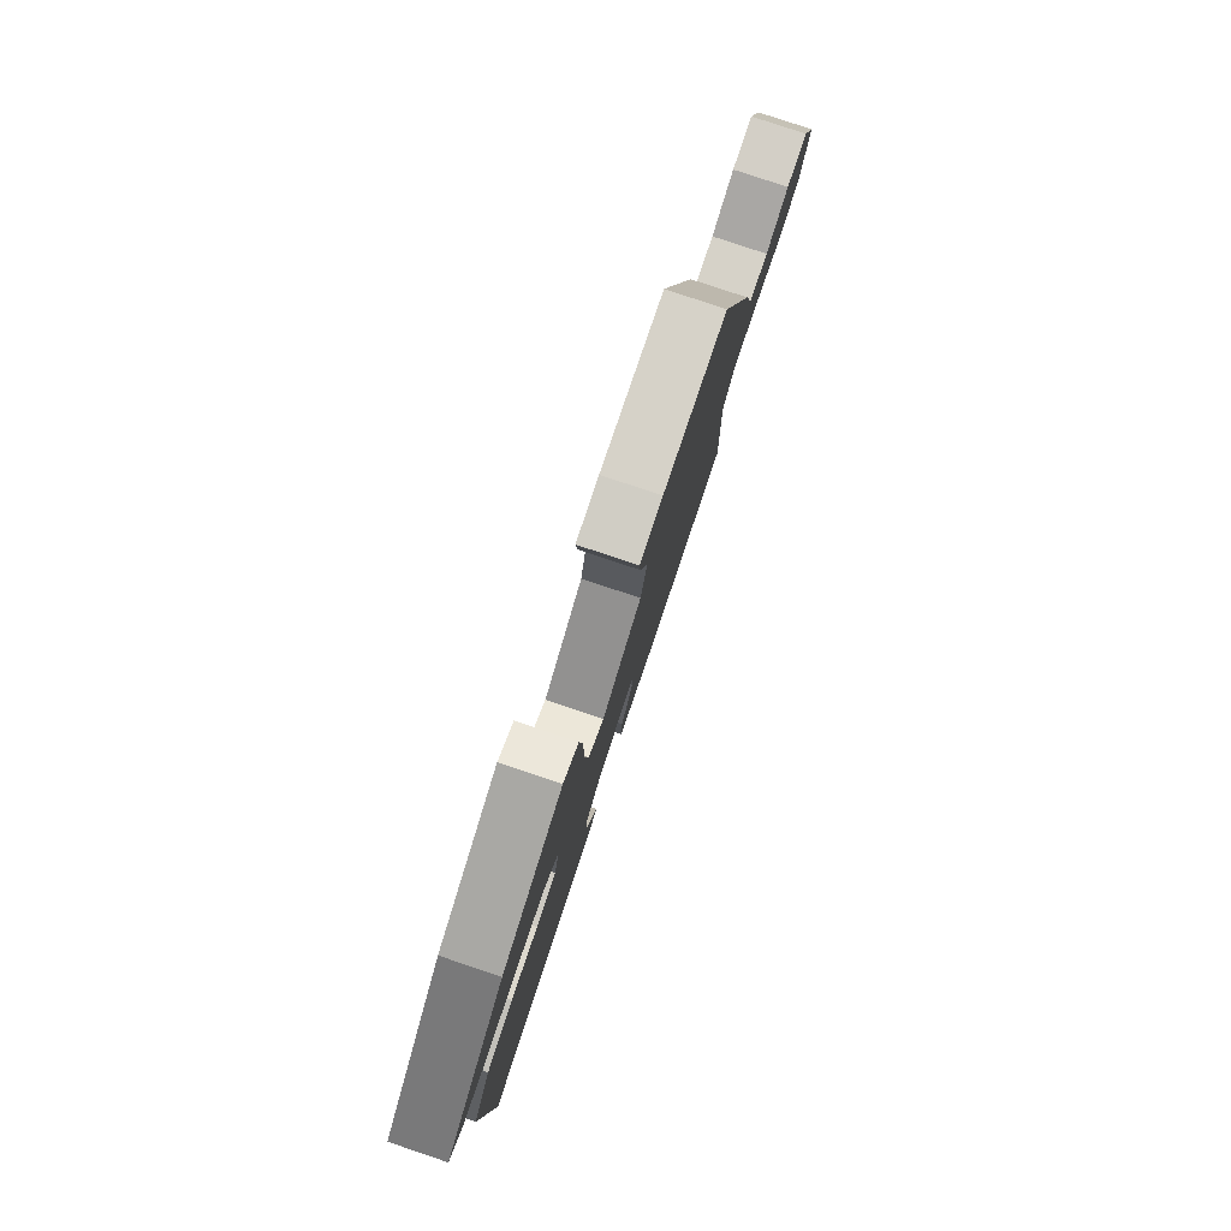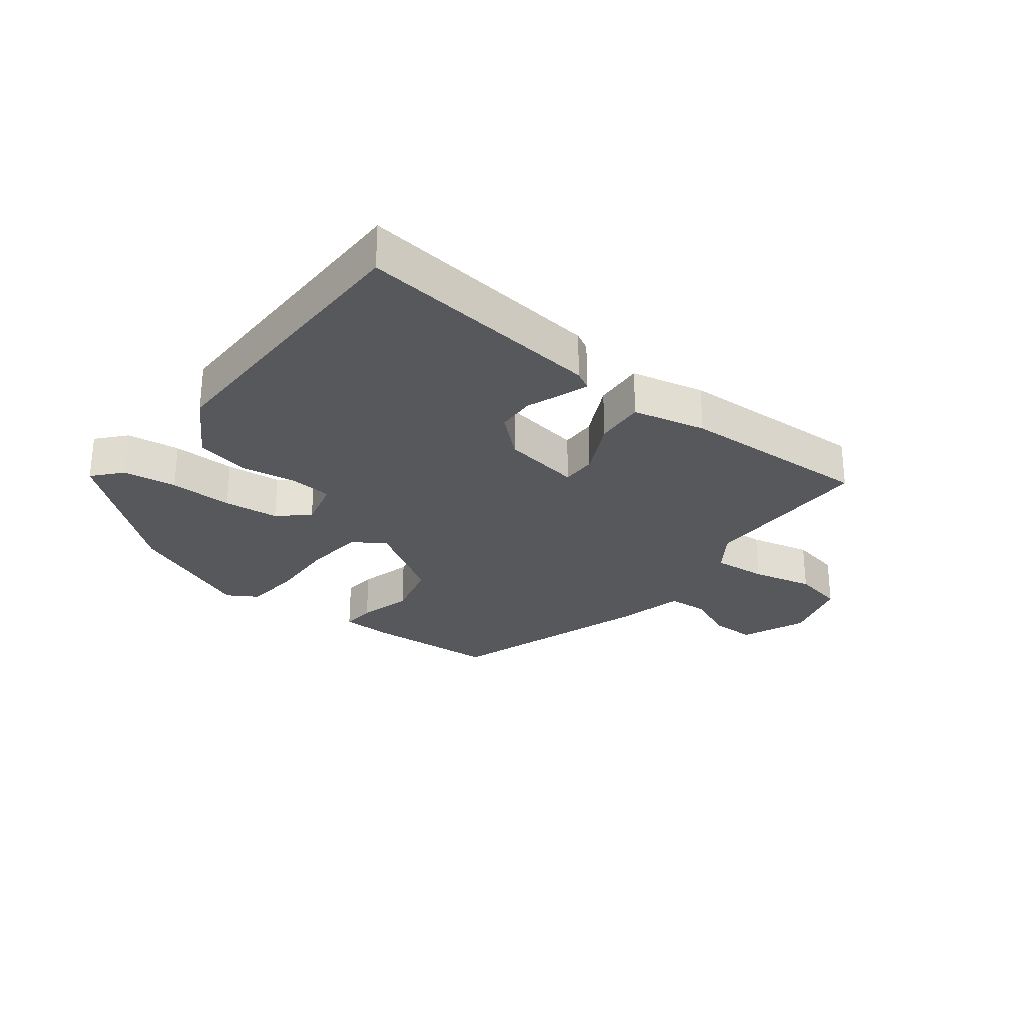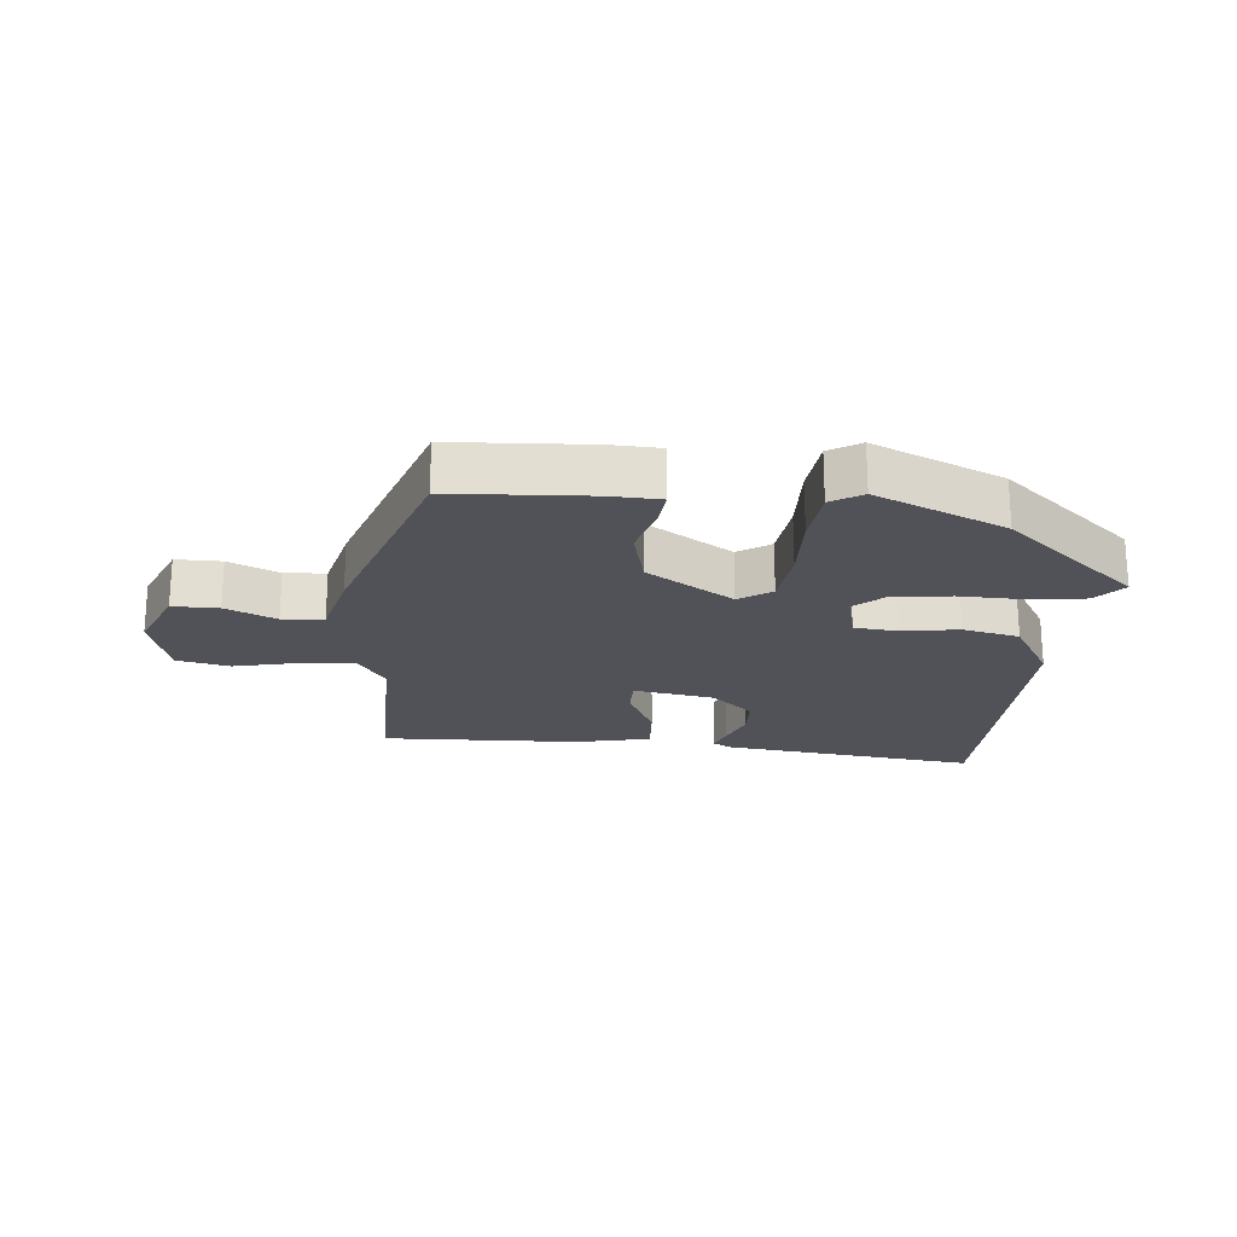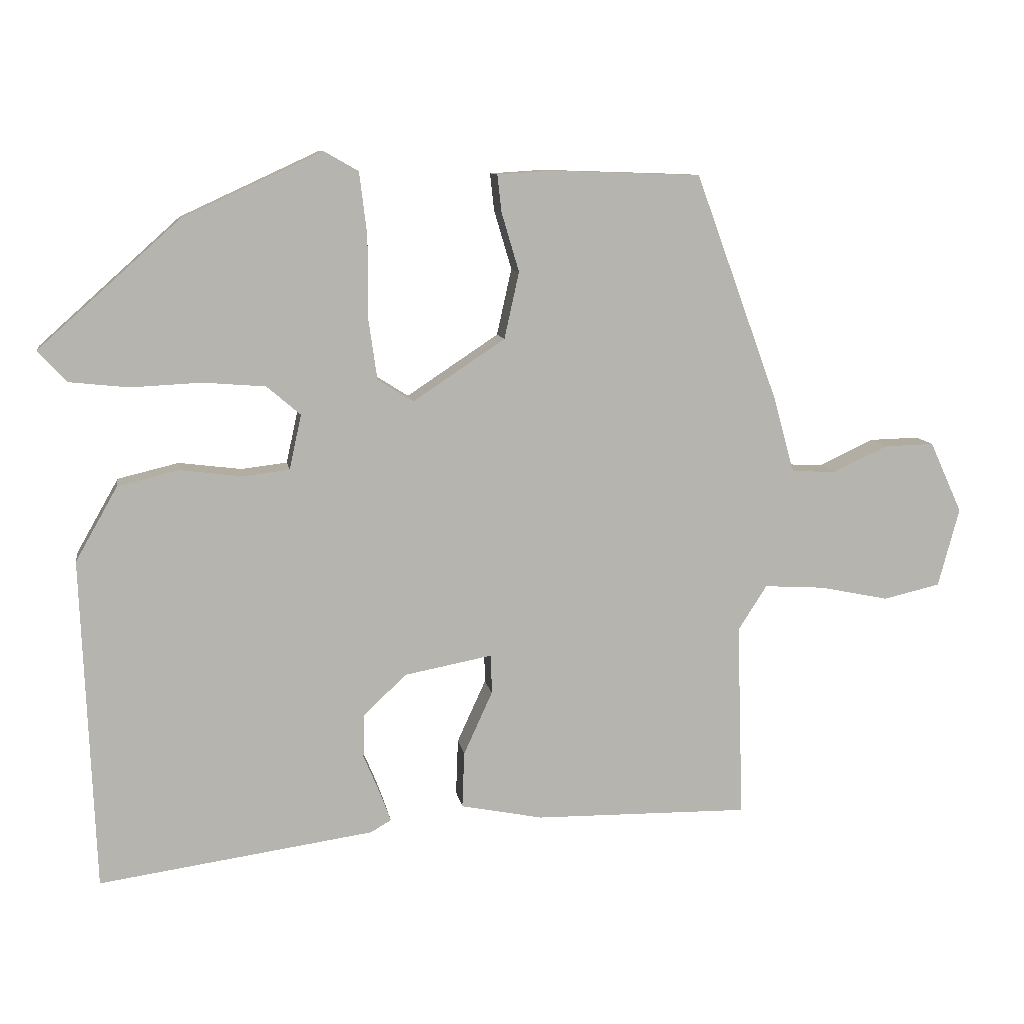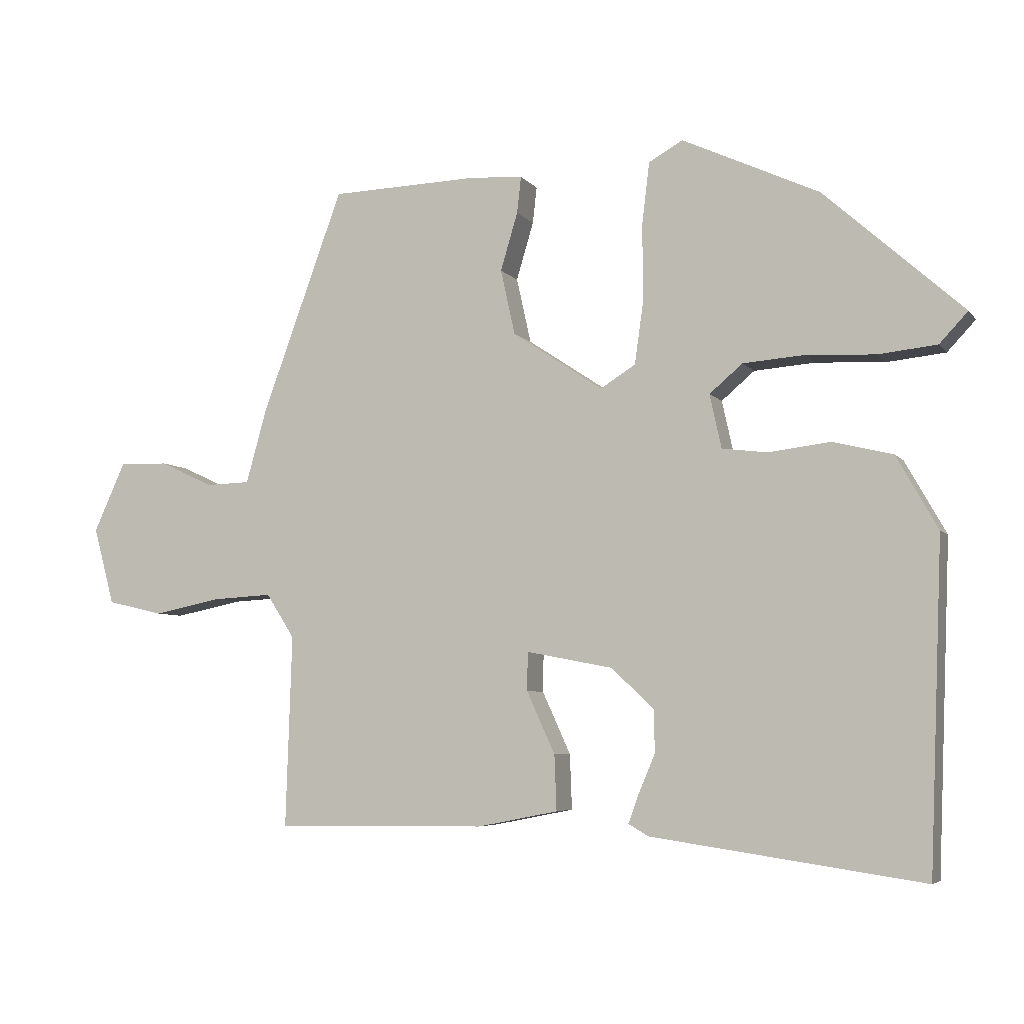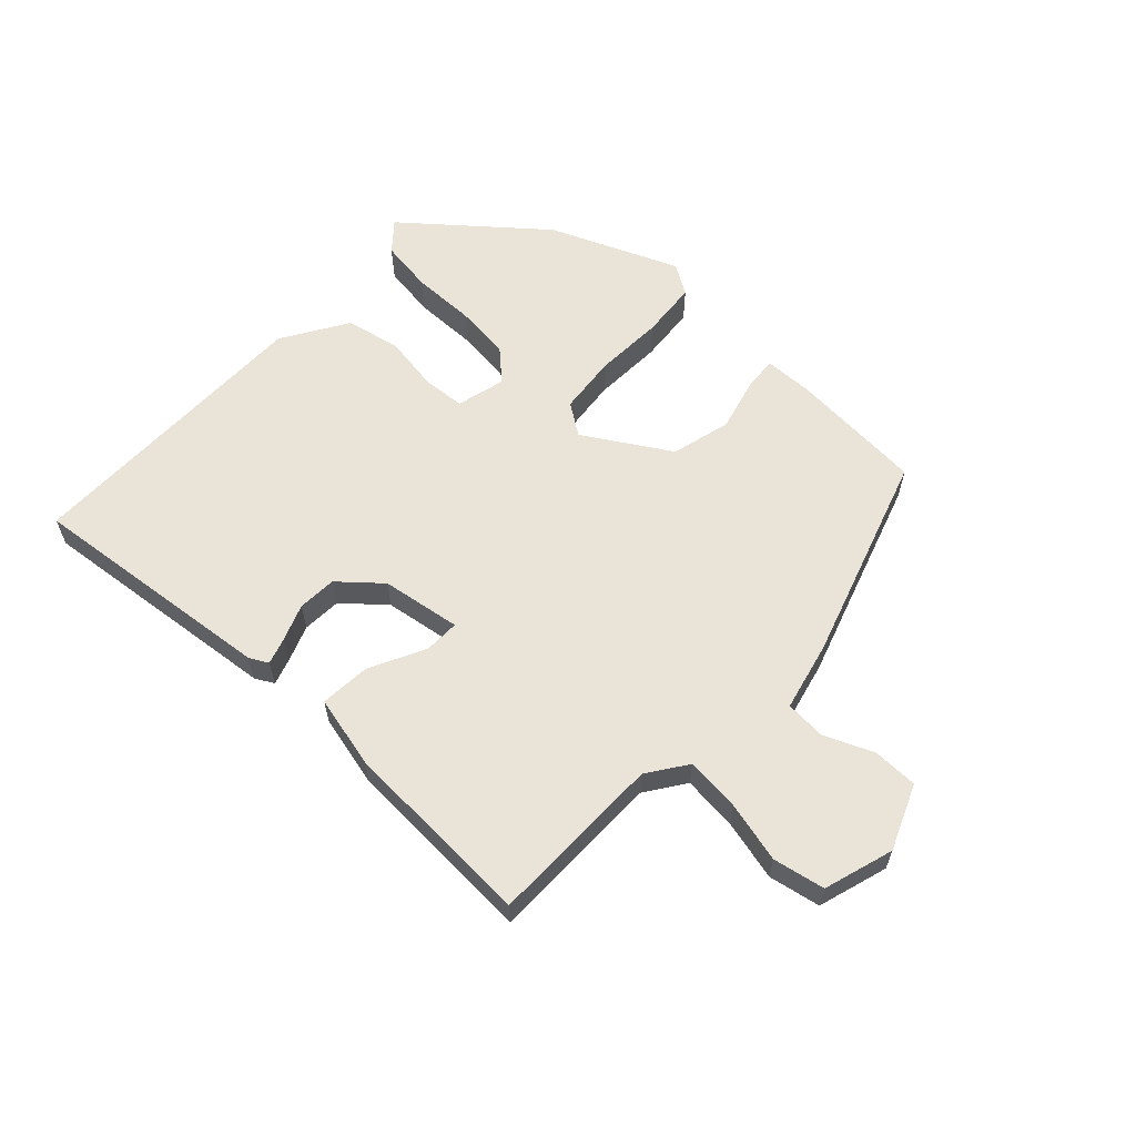
<metadata>
{"format":"obj","ext":"obj","renderer":"f3d","projection":"perspective","resolution":1024,"background":"white","views":[{"elev":79.7,"azim":108.6,"up":"+Z"},{"elev":-27.8,"azim":144.0,"up":"+Y"},{"elev":-21.6,"azim":-3.9,"up":"+Y"},{"elev":9.7,"azim":171.0,"up":"+Z"},{"elev":-5.5,"azim":19.7,"up":"+Z"},{"elev":60.8,"azim":-134.7,"up":"+Y"}]}
</metadata>
<code>
v -0.413 0.07 0.491
v -0.199 0.07 0.498
v -0.122 0.07 0.493
v -0.128 0.07 0.44
v -0.153 0.07 0.356
v -0.132 0.07 0.261
v -0.001 0.07 0.174
v 0.05 0.07 0.206
v 0.063 0.07 0.298
v 0.062 0.07 0.408
v 0.073 0.07 0.498
v 0.122 0.07 0.526
v 0.321 0.07 0.434
v 0.522 0.07 0.254
v 0.481 0.07 0.21
v 0.396 0.07 0.201
v 0.296 0.07 0.206
v 0.207 0.07 0.199
v 0.159 0.07 0.158
v 0.176 0.07 0.08
v 0.242 0.07 0.072
v 0.331 0.07 0.083
v 0.418 0.07 0.062
v 0.478 0.07 -0.044
v 0.459 0.07 -0.517
v 0.066 0.07 -0.46
v 0.037 0.07 -0.443
v 0.052 0.07 -0.402
v 0.076 0.07 -0.345
v 0.075 0.07 -0.283
v 0.013 0.07 -0.225
v -0.112 0.07 -0.201
v -0.113 0.07 -0.257
v -0.072 0.07 -0.347
v -0.069 0.07 -0.427
v -0.186 0.07 -0.45
v -0.492 0.07 -0.453
v -0.483 0.07 -0.175
v -0.524 0.07 -0.111
v -0.61 0.07 -0.116
v -0.708 0.07 -0.136
v -0.789 0.07 -0.117
v -0.819 0.07 -0.005
v -0.773 0.07 0.096
v -0.702 0.07 0.094
v -0.625 0.07 0.058
v -0.561 0.07 0.06
v -0.531 0.07 0.168
v -0.413 0 0.491
v -0.199 0 0.498
v -0.122 0 0.493
v -0.128 0 0.44
v -0.153 0 0.356
v -0.132 0 0.261
v -0.001 0 0.174
v 0.05 0 0.206
v 0.063 0 0.298
v 0.062 0 0.408
v 0.073 0 0.498
v 0.122 0 0.526
v 0.321 0 0.434
v 0.522 0 0.254
v 0.481 0 0.21
v 0.396 0 0.201
v 0.296 0 0.206
v 0.207 0 0.199
v 0.159 0 0.158
v 0.176 0 0.08
v 0.242 0 0.072
v 0.331 0 0.083
v 0.418 0 0.062
v 0.478 0 -0.044
v 0.459 0 -0.517
v 0.066 0 -0.46
v 0.037 0 -0.443
v 0.052 0 -0.402
v 0.076 0 -0.345
v 0.075 0 -0.283
v 0.013 0 -0.225
v -0.112 0 -0.201
v -0.113 0 -0.257
v -0.072 0 -0.347
v -0.069 0 -0.427
v -0.186 0 -0.45
v -0.492 0 -0.453
v -0.483 0 -0.175
v -0.524 0 -0.111
v -0.61 0 -0.116
v -0.708 0 -0.136
v -0.789 0 -0.117
v -0.819 0 -0.005
v -0.773 0 0.096
v -0.702 0 0.094
v -0.625 0 0.058
v -0.561 0 0.06
v -0.531 0 0.168
f 47 48 1 2
f 43 44 45 46
f 43 46 47
f 40 41 42 43
f 39 40 43 47
f 38 39 47 2
f 33 34 35 36
f 32 33 36 37
f 26 27 28 29
f 24 25 26 29
f 24 29 30
f 21 22 23 24
f 20 21 24 30
f 19 20 30 31
f 14 15 16 17
f 14 17 18
f 13 14 18
f 12 13 18 19
f 9 10 11 12
f 8 9 12 19
f 2 3 4 5
f 2 5 6
f 32 37 38 2
f 7 8 19 31
f 6 7 31 32
f 2 6 32
f 50 49 96 95
f 94 93 92 91
f 95 94 91
f 91 90 89 88
f 95 91 88 87
f 50 95 87 86
f 84 83 82 81
f 85 84 81 80
f 77 76 75 74
f 77 74 73 72
f 78 77 72
f 72 71 70 69
f 78 72 69 68
f 79 78 68 67
f 65 64 63 62
f 66 65 62
f 66 62 61
f 67 66 61 60
f 60 59 58 57
f 67 60 57 56
f 53 52 51 50
f 54 53 50
f 50 86 85 80
f 79 67 56 55
f 80 79 55 54
f 80 54 50
f 1 49 50 2
f 2 50 51 3
f 3 51 52 4
f 4 52 53 5
f 5 53 54 6
f 6 54 55 7
f 7 55 56 8
f 8 56 57 9
f 9 57 58 10
f 10 58 59 11
f 11 59 60 12
f 12 60 61 13
f 13 61 62 14
f 14 62 63 15
f 15 63 64 16
f 16 64 65 17
f 17 65 66 18
f 18 66 67 19
f 19 67 68 20
f 20 68 69 21
f 21 69 70 22
f 22 70 71 23
f 23 71 72 24
f 24 72 73 25
f 25 73 74 26
f 26 74 75 27
f 27 75 76 28
f 28 76 77 29
f 29 77 78 30
f 30 78 79 31
f 31 79 80 32
f 32 80 81 33
f 33 81 82 34
f 34 82 83 35
f 35 83 84 36
f 36 84 85 37
f 37 85 86 38
f 38 86 87 39
f 39 87 88 40
f 40 88 89 41
f 41 89 90 42
f 42 90 91 43
f 43 91 92 44
f 44 92 93 45
f 45 93 94 46
f 46 94 95 47
f 47 95 96 48
f 48 96 49 1

</code>
